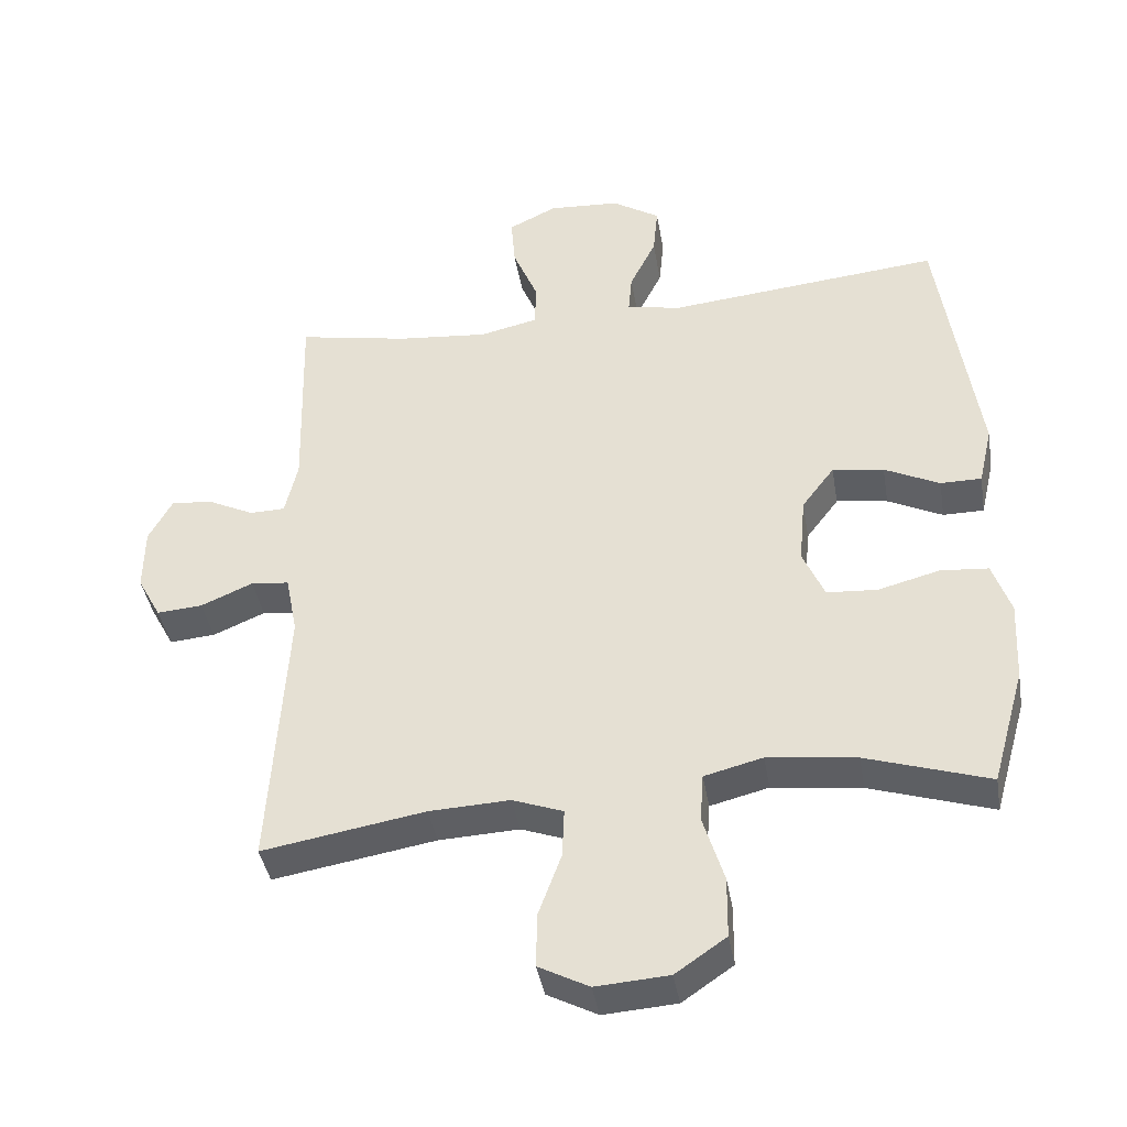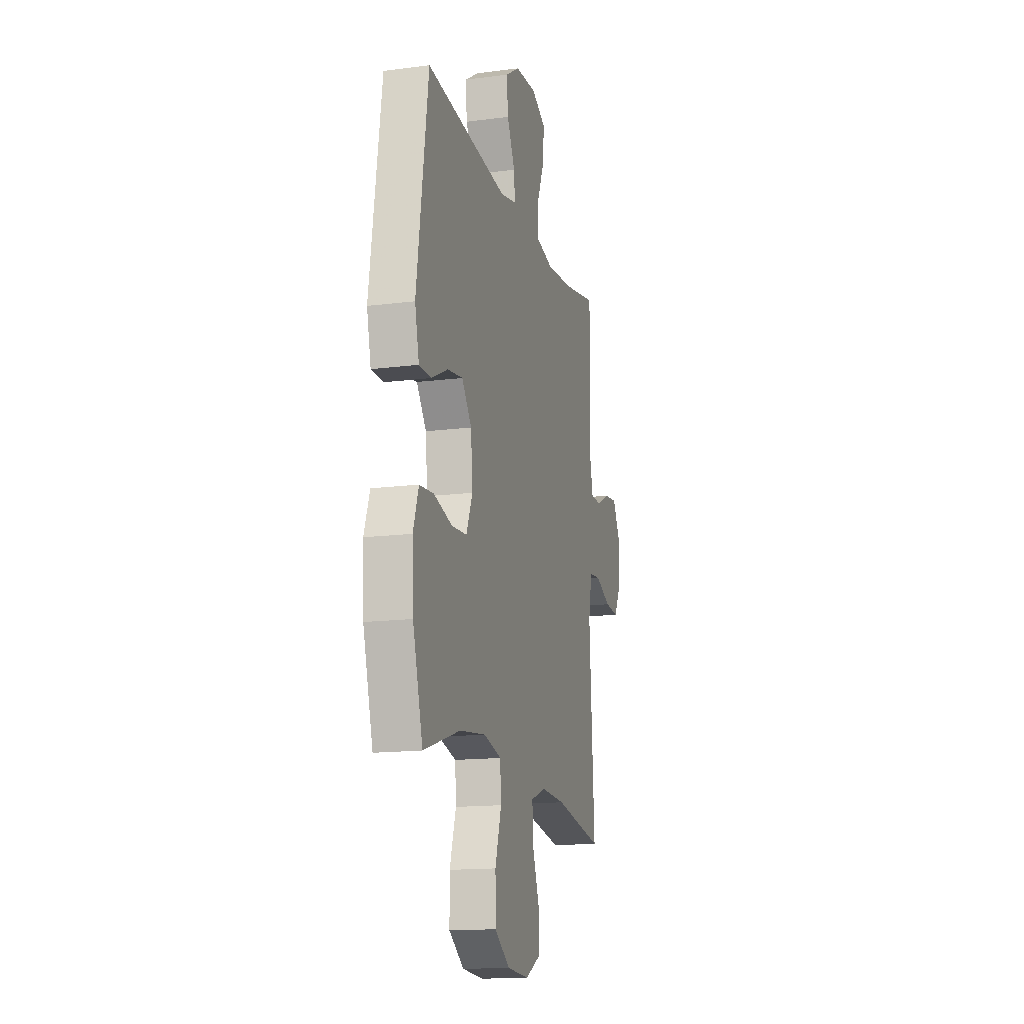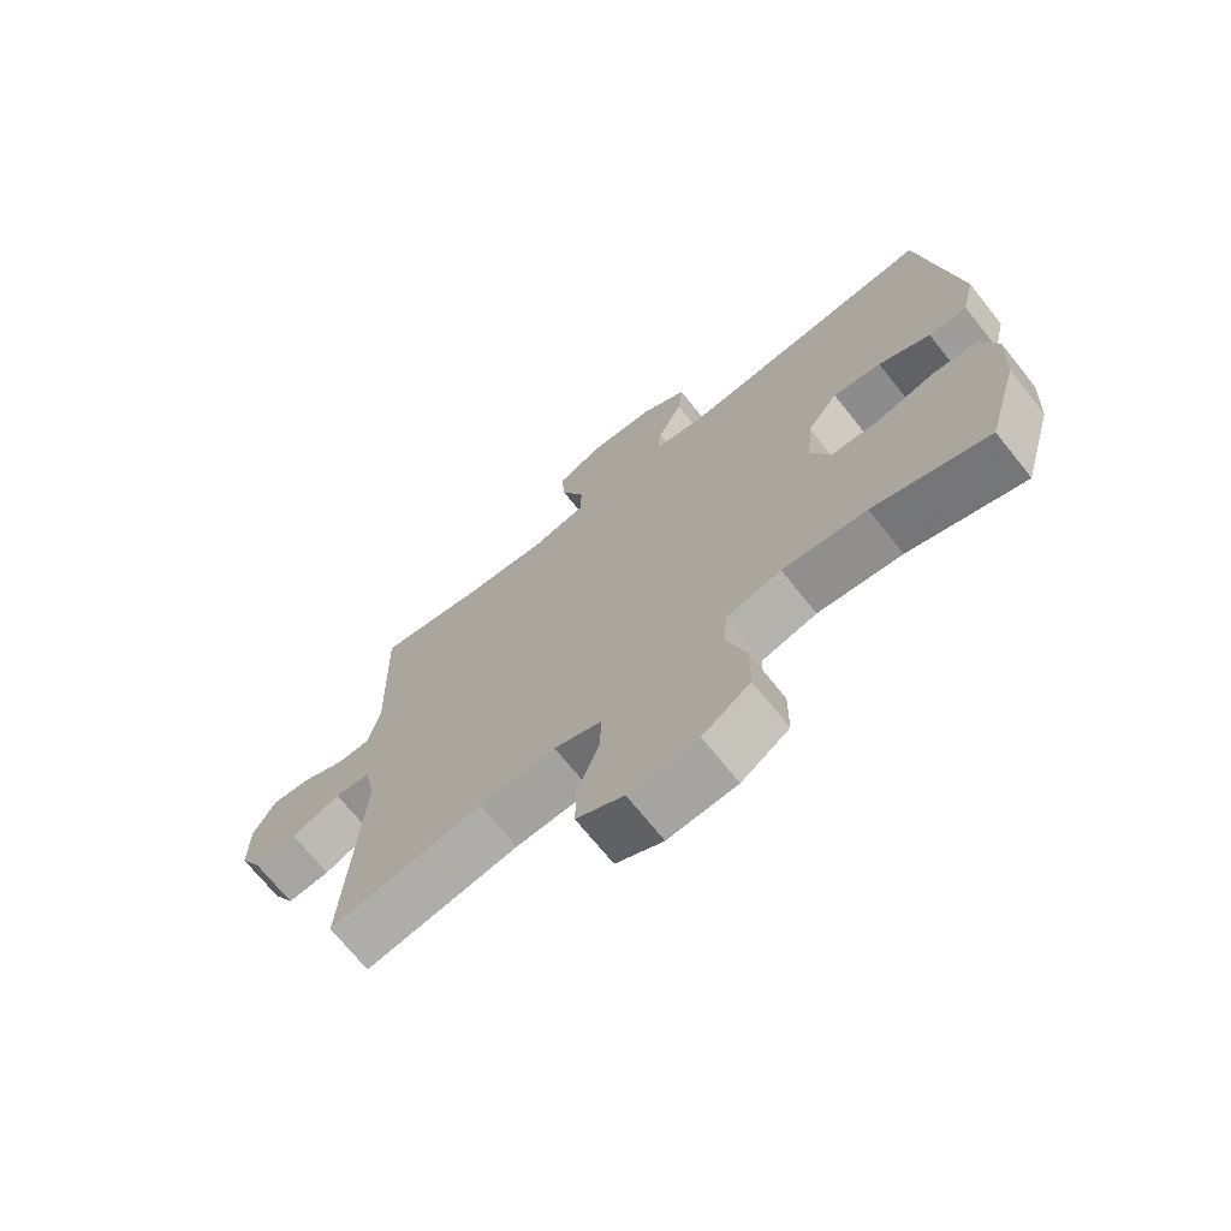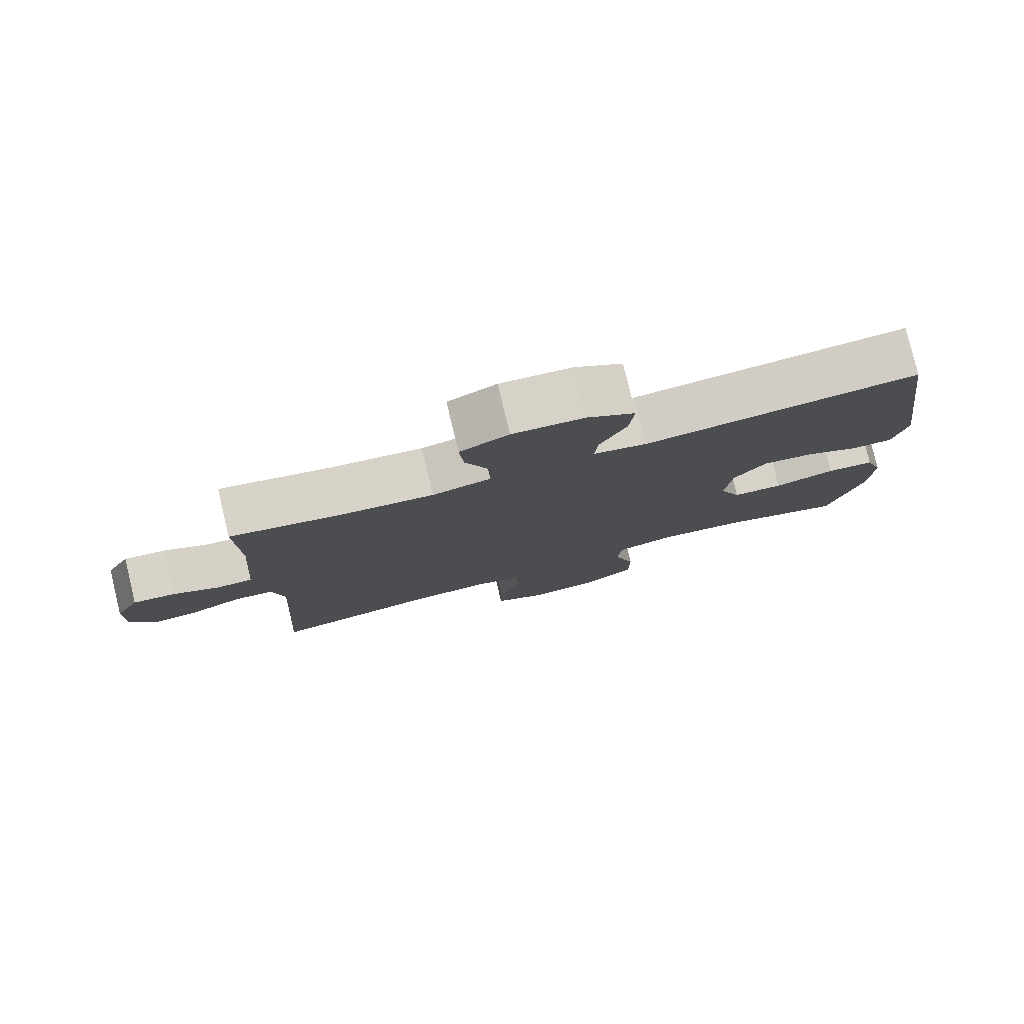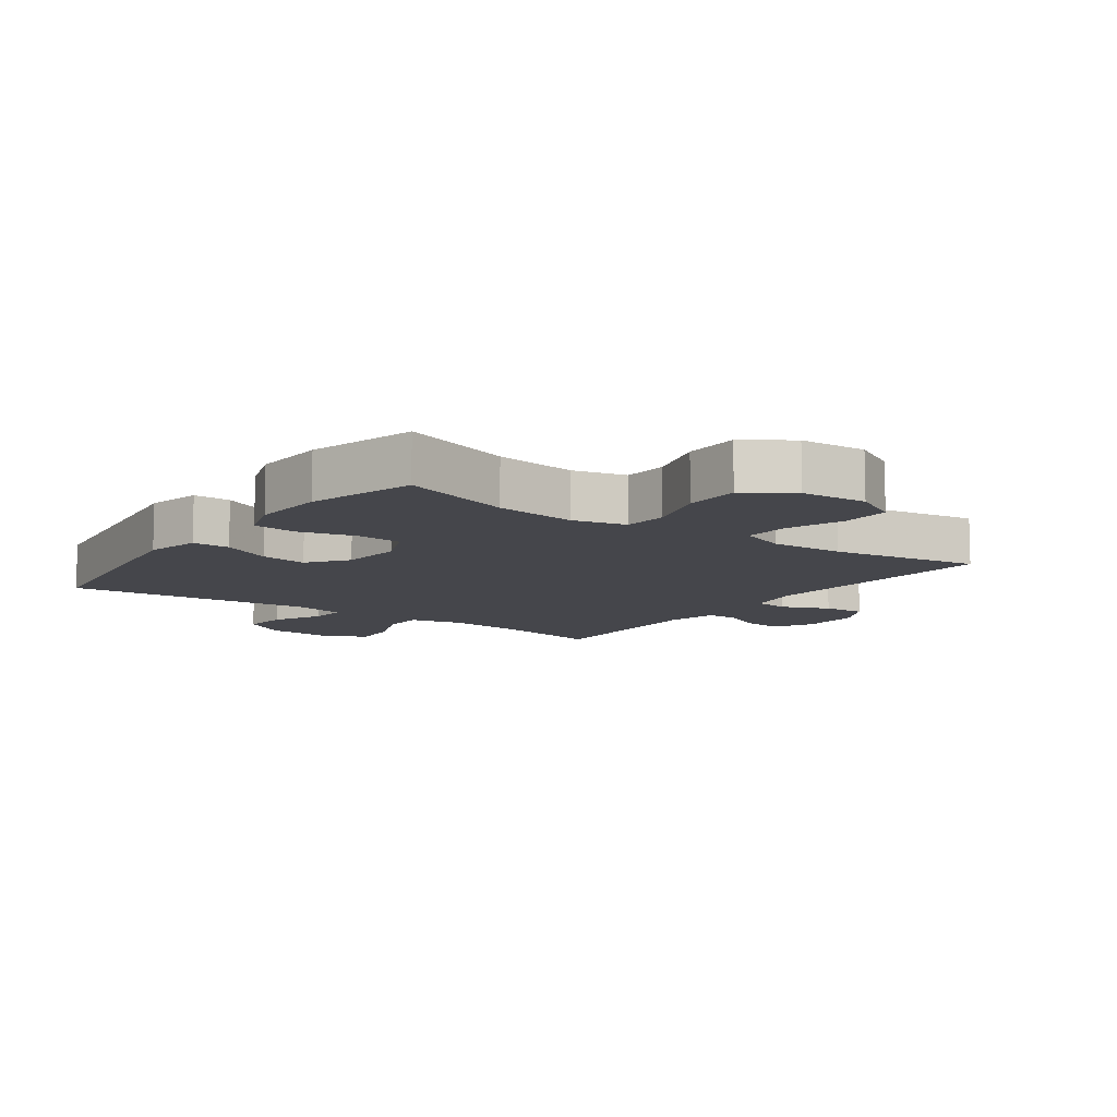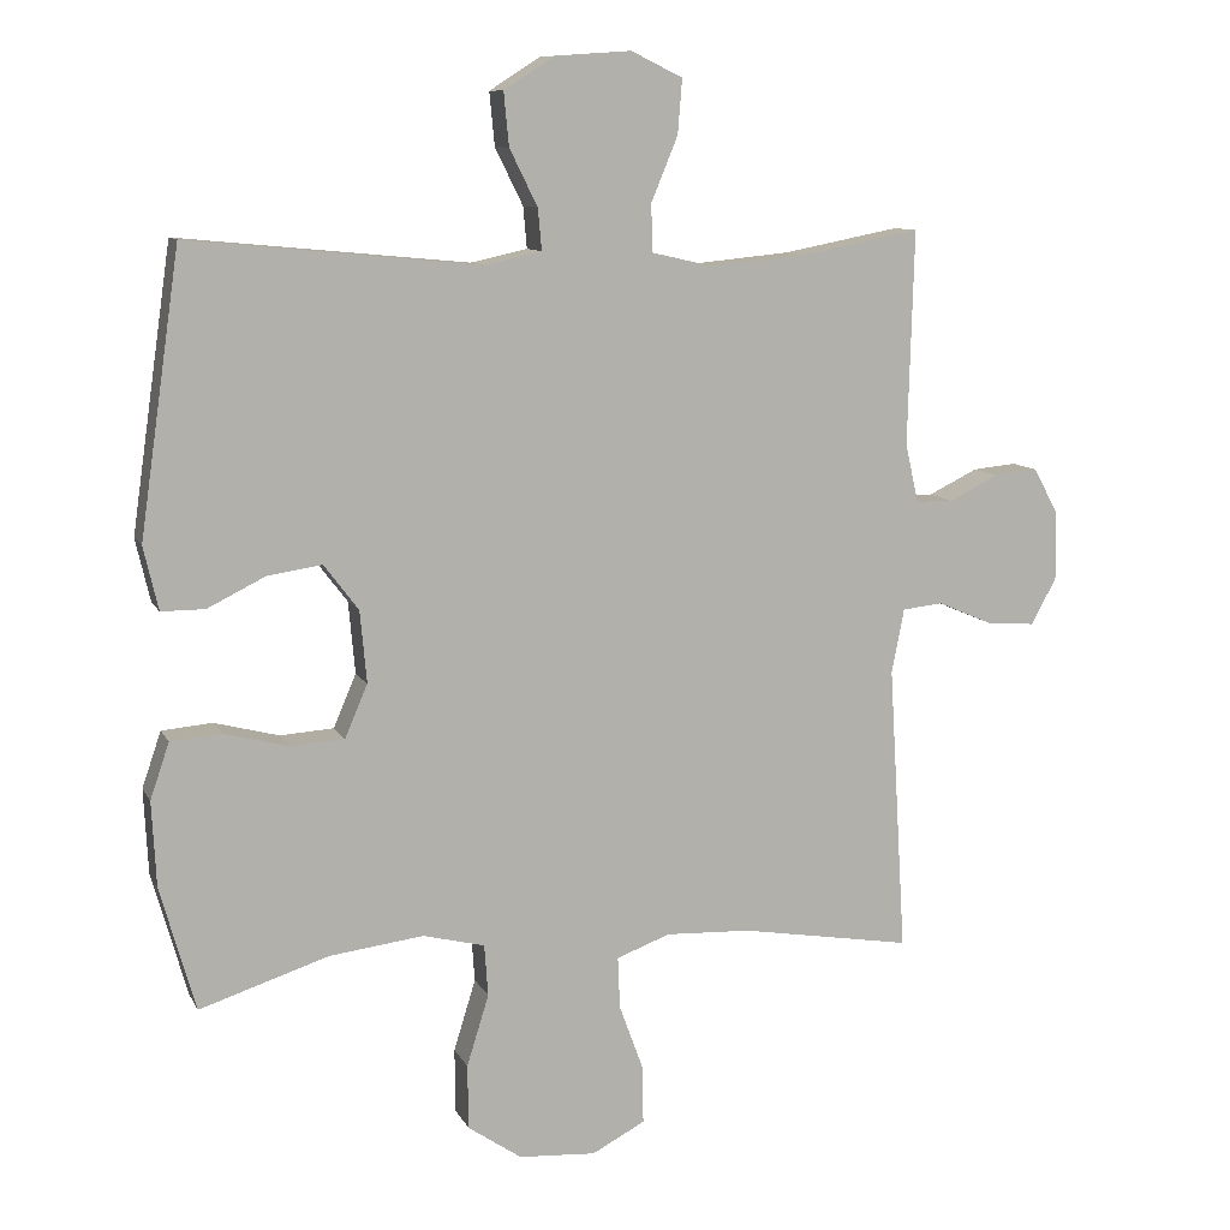
<metadata>
{"format":"obj","ext":"obj","renderer":"f3d","projection":"perspective","resolution":1024,"background":"white","views":[{"elev":-40.7,"azim":9.6,"up":"+Z"},{"elev":-15.4,"azim":105.2,"up":"+Z"},{"elev":-70.7,"azim":38.7,"up":"+Z"},{"elev":79.4,"azim":-13.5,"up":"+Z"},{"elev":-10.0,"azim":144.1,"up":"+Y"},{"elev":10.0,"azim":162.3,"up":"+Z"}]}
</metadata>
<code>
v 0.5 0.07 -0.5
v 0.324 0.07 -0.443
v 0.196 0.07 -0.427
v 0.112 0.07 -0.448
v 0.107 0.07 -0.518
v 0.137 0.07 -0.615
v 0.136 0.07 -0.703
v 0.063 0.07 -0.753
v -0.042 0.07 -0.76
v -0.114 0.07 -0.722
v -0.113 0.07 -0.644
v -0.08 0.07 -0.554
v -0.077 0.07 -0.483
v -0.15 0.07 -0.456
v -0.266 0.07 -0.461
v -0.5 0.07 -0.5
v -0.476 0.07 -0.108
v -0.493 0.07 -0.021
v -0.548 0.07 -0.015
v -0.623 0.07 -0.047
v -0.689 0.07 -0.052
v -0.723 0.07 0.011
v -0.722 0.07 0.104
v -0.688 0.07 0.167
v -0.628 0.07 0.161
v -0.561 0.07 0.128
v -0.51 0.07 0.129
v -0.492 0.07 0.208
v -0.5 0.07 0.5
v -0.34 0.07 0.469
v -0.208 0.07 0.456
v -0.124 0.07 0.475
v -0.123 0.07 0.54
v -0.159 0.07 0.627
v -0.165 0.07 0.701
v -0.095 0.07 0.735
v 0.008 0.07 0.728
v 0.077 0.07 0.684
v 0.07 0.07 0.612
v 0.032 0.07 0.535
v 0.027 0.07 0.479
v 0.104 0.07 0.462
v 0.5 0.07 0.5
v 0.555 0.07 0.117
v 0.535 0.07 0.031
v 0.476 0.07 0.031
v 0.397 0.07 0.07
v 0.323 0.07 0.081
v 0.276 0.07 0.019
v 0.267 0.07 -0.079
v 0.298 0.07 -0.151
v 0.371 0.07 -0.156
v 0.459 0.07 -0.133
v 0.528 0.07 -0.139
v 0.554 0.07 -0.215
v 0.548 0.07 -0.331
v 0.5 0 -0.5
v 0.324 0 -0.443
v 0.196 0 -0.427
v 0.112 0 -0.448
v 0.107 0 -0.518
v 0.137 0 -0.615
v 0.136 0 -0.703
v 0.063 0 -0.753
v -0.042 0 -0.76
v -0.114 0 -0.722
v -0.113 0 -0.644
v -0.08 0 -0.554
v -0.077 0 -0.483
v -0.15 0 -0.456
v -0.266 0 -0.461
v -0.5 0 -0.5
v -0.476 0 -0.108
v -0.493 0 -0.021
v -0.548 0 -0.015
v -0.623 0 -0.047
v -0.689 0 -0.052
v -0.723 0 0.011
v -0.722 0 0.104
v -0.688 0 0.167
v -0.628 0 0.161
v -0.561 0 0.128
v -0.51 0 0.129
v -0.492 0 0.208
v -0.5 0 0.5
v -0.34 0 0.469
v -0.208 0 0.456
v -0.124 0 0.475
v -0.123 0 0.54
v -0.159 0 0.627
v -0.165 0 0.701
v -0.095 0 0.735
v 0.008 0 0.728
v 0.077 0 0.684
v 0.07 0 0.612
v 0.032 0 0.535
v 0.027 0 0.479
v 0.104 0 0.462
v 0.5 0 0.5
v 0.555 0 0.117
v 0.535 0 0.031
v 0.476 0 0.031
v 0.397 0 0.07
v 0.323 0 0.081
v 0.276 0 0.019
v 0.267 0 -0.079
v 0.298 0 -0.151
v 0.371 0 -0.156
v 0.459 0 -0.133
v 0.528 0 -0.139
v 0.554 0 -0.215
v 0.548 0 -0.331
f 56 1 2
f 55 56 2
f 54 55 2
f 53 54 2
f 52 53 2
f 51 52 2 3
f 50 51 3 4
f 49 50 4
f 45 46 47
f 44 45 47
f 43 44 47
f 42 43 47
f 41 42 47 48
f 38 39 40
f 37 38 40
f 36 37 40
f 35 36 40
f 34 35 40
f 33 34 40
f 32 33 40 41
f 41 48 49
f 32 41 49
f 31 32 49
f 28 29 30
f 31 49 4
f 30 31 4
f 28 30 4
f 27 28 4
f 24 25 26
f 23 24 26
f 22 23 26
f 21 22 26
f 20 21 26
f 19 20 26
f 15 16 17
f 14 15 17 18
f 13 14 18
f 10 11 12
f 9 10 12
f 8 9 12
f 7 8 12
f 6 7 12
f 5 6 12
f 5 12 13
f 4 5 13 18
f 18 19 26 27
f 4 18 27
f 58 57 112
f 58 112 111
f 58 111 110
f 58 110 109
f 58 109 108
f 59 58 108 107
f 60 59 107 106
f 60 106 105
f 103 102 101
f 103 101 100
f 103 100 99
f 103 99 98
f 104 103 98 97
f 96 95 94
f 96 94 93
f 96 93 92
f 96 92 91
f 96 91 90
f 96 90 89
f 97 96 89 88
f 105 104 97
f 105 97 88
f 105 88 87
f 86 85 84
f 60 105 87
f 60 87 86
f 60 86 84
f 60 84 83
f 82 81 80
f 82 80 79
f 82 79 78
f 82 78 77
f 82 77 76
f 82 76 75
f 73 72 71
f 74 73 71 70
f 74 70 69
f 68 67 66
f 68 66 65
f 68 65 64
f 68 64 63
f 68 63 62
f 68 62 61
f 69 68 61
f 74 69 61 60
f 83 82 75 74
f 83 74 60
f 1 57 58 2
f 2 58 59 3
f 3 59 60 4
f 4 60 61 5
f 5 61 62 6
f 6 62 63 7
f 7 63 64 8
f 8 64 65 9
f 9 65 66 10
f 10 66 67 11
f 11 67 68 12
f 12 68 69 13
f 13 69 70 14
f 14 70 71 15
f 15 71 72 16
f 16 72 73 17
f 17 73 74 18
f 18 74 75 19
f 19 75 76 20
f 20 76 77 21
f 21 77 78 22
f 22 78 79 23
f 23 79 80 24
f 24 80 81 25
f 25 81 82 26
f 26 82 83 27
f 27 83 84 28
f 28 84 85 29
f 29 85 86 30
f 30 86 87 31
f 31 87 88 32
f 32 88 89 33
f 33 89 90 34
f 34 90 91 35
f 35 91 92 36
f 36 92 93 37
f 37 93 94 38
f 38 94 95 39
f 39 95 96 40
f 40 96 97 41
f 41 97 98 42
f 42 98 99 43
f 43 99 100 44
f 44 100 101 45
f 45 101 102 46
f 46 102 103 47
f 47 103 104 48
f 48 104 105 49
f 49 105 106 50
f 50 106 107 51
f 51 107 108 52
f 52 108 109 53
f 53 109 110 54
f 54 110 111 55
f 55 111 112 56
f 56 112 57 1

</code>
